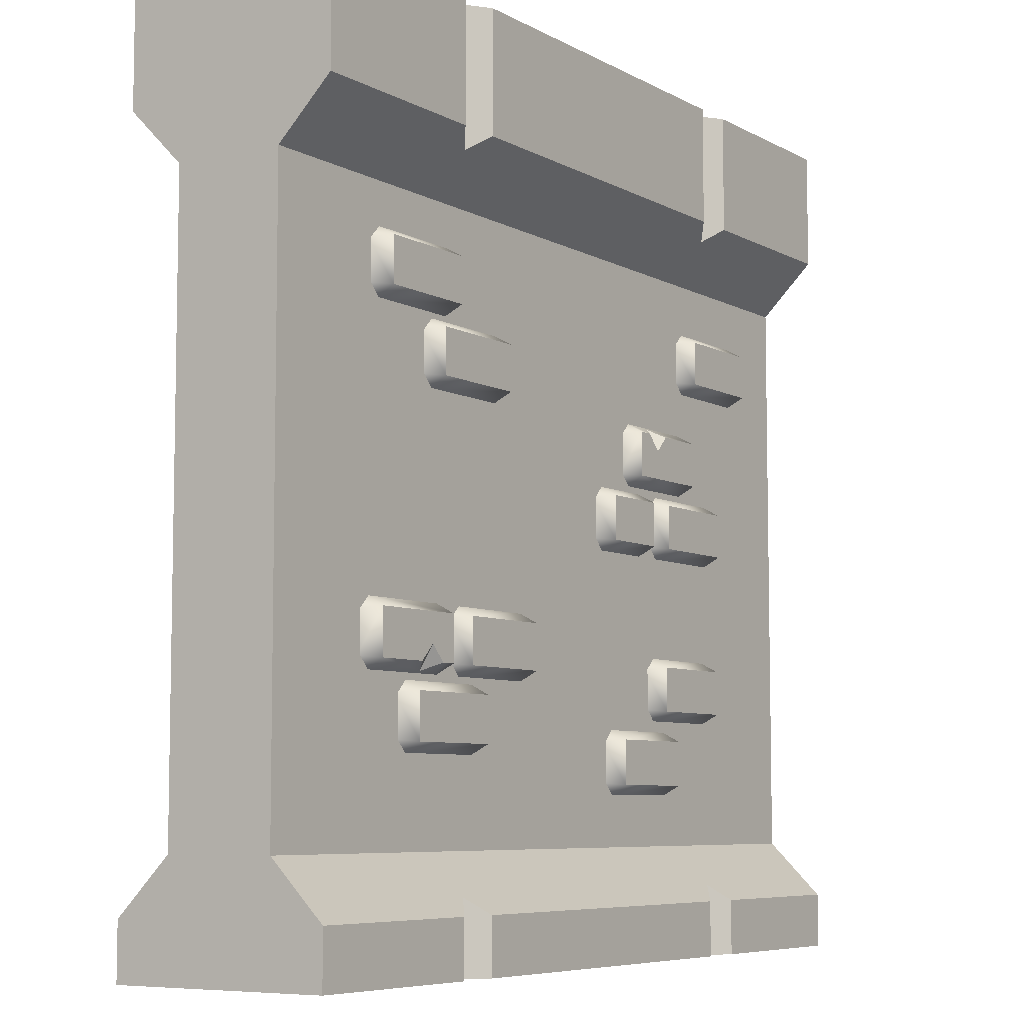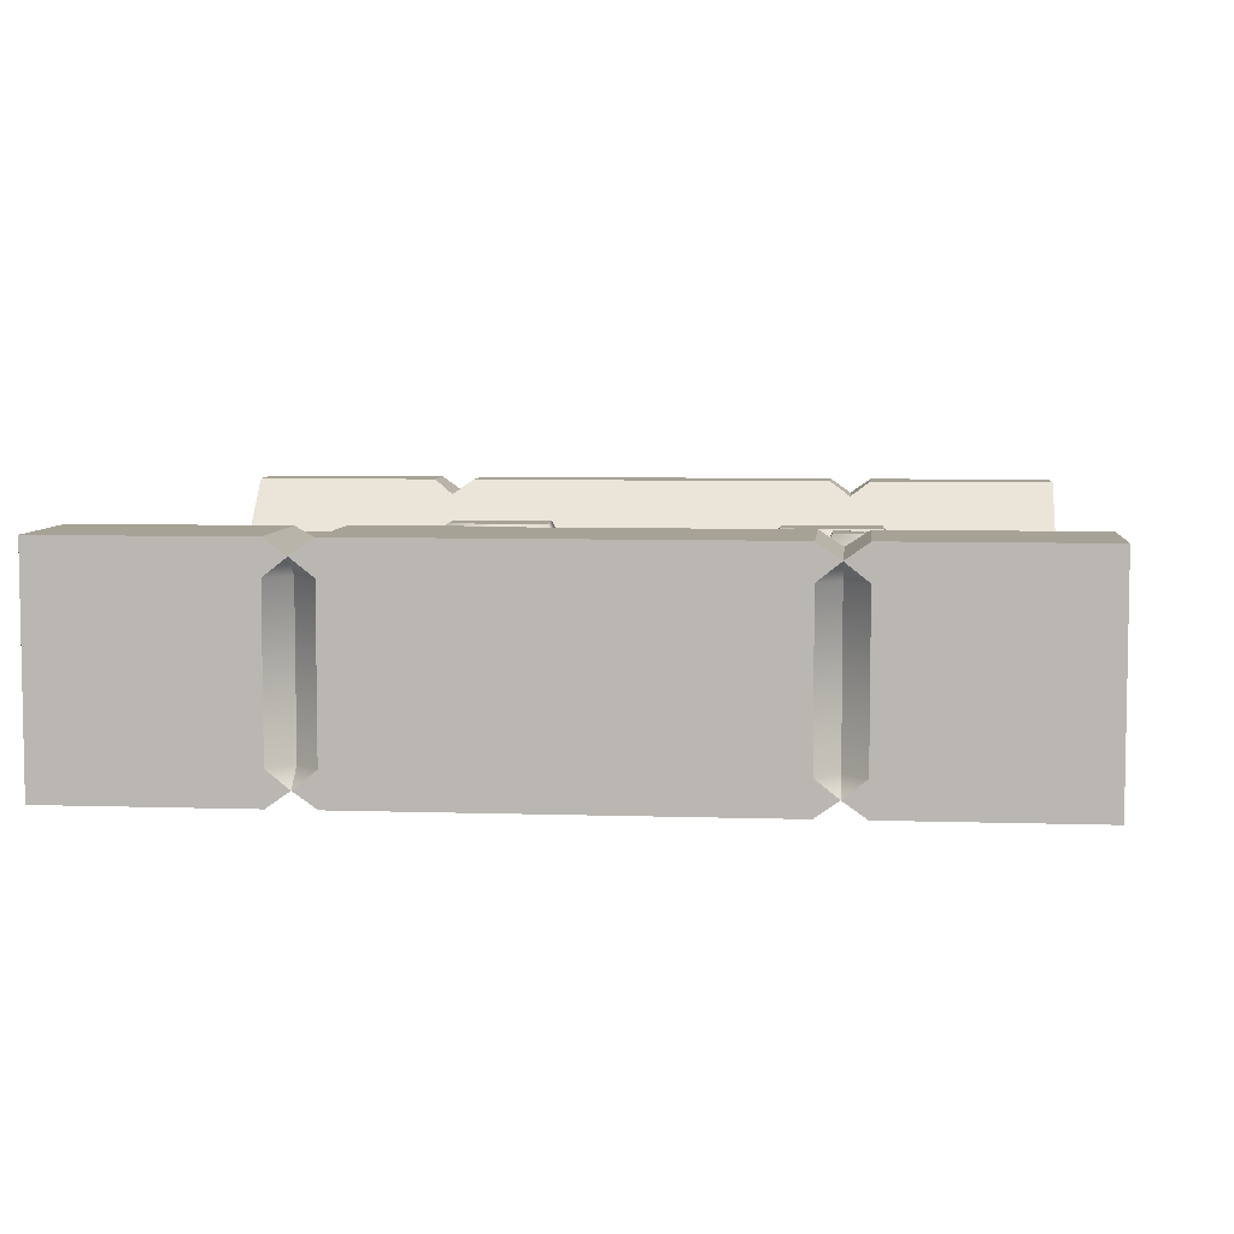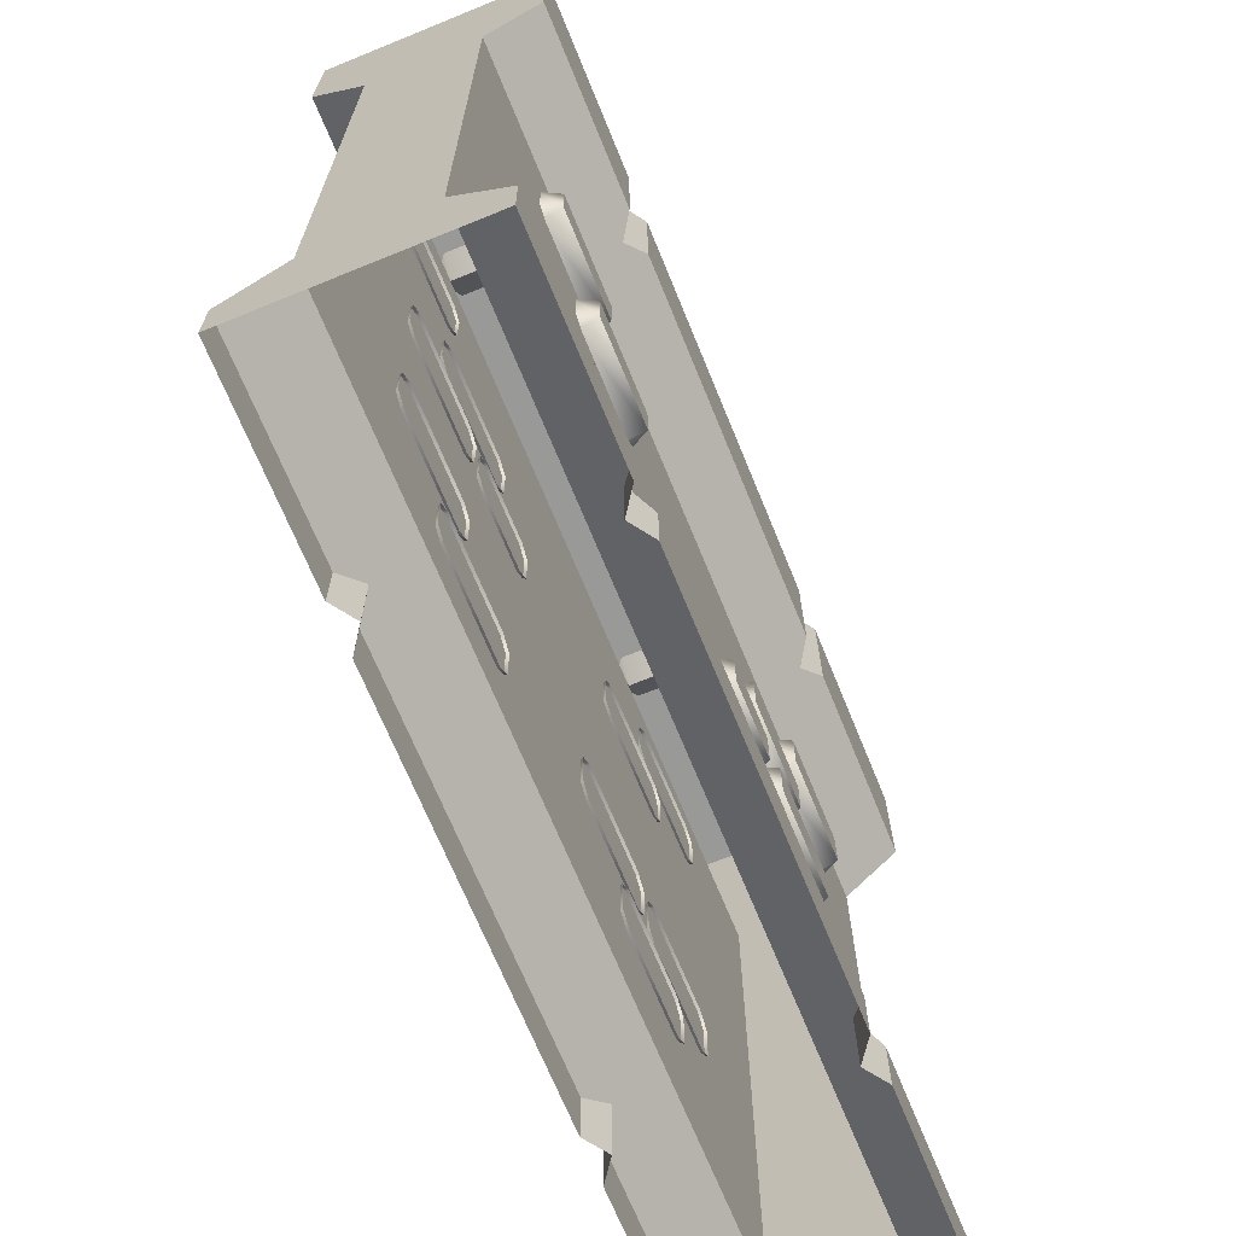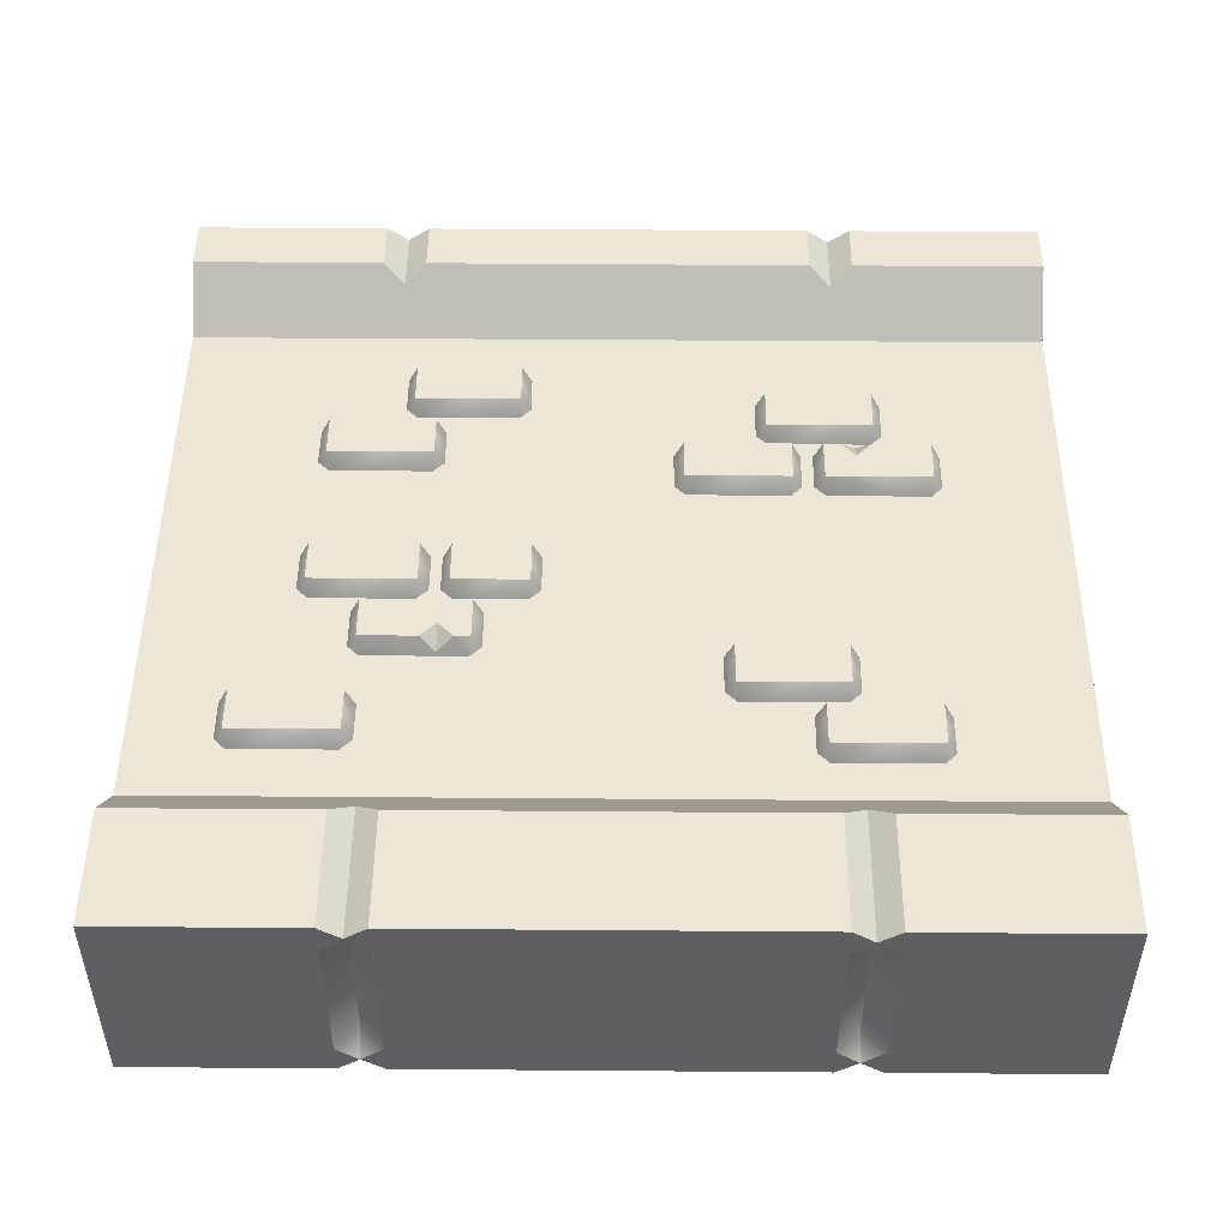
<metadata>
{"format":"obj","ext":"obj","renderer":"f3d","projection":"perspective","resolution":1024,"background":"white","views":[{"elev":-6.9,"azim":123.5,"up":"+Y"},{"elev":6.3,"azim":-174.4,"up":"+Z"},{"elev":-68.8,"azim":112.2,"up":"+Y"},{"elev":48.8,"azim":-179.5,"up":"+Z"}]}
</metadata>
<code>
o wall
v 2 0.5 0.25
v 2 0.5 -0.25
v 2 0 -0.5
v -2 0 -0.5
v -2 0 0.5
v 2 0 0.5
v 2 0.25 -0.5
v -2 0.25 -0.5
v -2 0.25 0.5
v 2 0.25 0.5
v -2 0.5 0.25
v -2 0.5 -0.25
v 0.9 0 -0.5
v 1.1 0 -0.5
v 1 0 -0.4293
v -1.1 0 -0.5
v -0.9 0 -0.5
v -1 0 -0.4293
v -0.9 0 0.5
v -1.1 0 0.5
v -1 0 0.4293
v 1.1 0 0.5
v 0.9 0 0.5
v 1 0 0.4293
v 1.1 0.25 -0.5
v 0.9 0.25 -0.5
v 1 0.3207 -0.4293
v -0.9 0.25 -0.5
v -1.1 0.25 -0.5
v -1 0.3207 -0.4293
v -1.1 0.25 0.5
v -0.9 0.25 0.5
v -1 0.3207 0.4293
v 0.9 0.25 0.5
v 1.1 0.25 0.5
v 1 0.3207 0.4293
v -1.039 2.641 0.2388
v -0.9804 2.7 0.2388
v -0.5155 2.7 0.2388
v -0.4565 2.641 0.2388
v -0.4565 2.454 0.2388
v -0.5155 2.395 0.2388
v -0.9804 2.395 0.2388
v -1.039 2.454 0.2388
v -0.9895 2.445 0.3298
v -0.9895 2.65 0.3298
v -0.5064 2.445 0.3298
v -0.5064 2.65 0.3298
v 0.5978 2.414 0.3298
v 0.5978 2.209 0.3298
v 1.081 2.414 0.3298
v 1.081 2.209 0.3298
v 1.131 2.218 0.2388
v 1.072 2.159 0.2388
v 0.6069 2.159 0.2388
v 0.5479 2.218 0.2388
v 0.5479 2.405 0.2388
v 0.6069 2.464 0.2388
v 1.072 2.464 0.2388
v 1.131 2.405 0.2388
v 0.7469 2.464 0.2388
v 0.7433 2.34 0.3298
v 0.8166 2.414 0.3298
v 0.7458 2.449 0.2656
v 0.67 2.414 0.3298
v -0.93 1.261 0.3298
v -0.93 1.466 0.3298
v -1.413 1.261 0.3298
v -1.413 1.466 0.3298
v -1.463 1.457 0.2388
v -1.404 1.516 0.2388
v -0.9391 1.516 0.2388
v -0.8801 1.457 0.2388
v -0.8801 1.27 0.2388
v -0.9391 1.212 0.2388
v -1.404 1.212 0.2388
v -1.463 1.27 0.2388
v -1.079 1.212 0.2388
v -1.075 1.335 0.3298
v -1.149 1.261 0.3298
v -1.078 1.226 0.2656
v -1.002 1.261 0.3298
v -1.408 2.958 0.2388
v -1.349 3.017 0.2388
v -0.8845 3.017 0.2388
v -0.8256 2.958 0.2388
v -0.8256 2.772 0.2388
v -0.8845 2.713 0.2388
v -1.349 2.713 0.2388
v -1.408 2.772 0.2388
v -1.359 2.763 0.3298
v -1.359 2.967 0.3298
v -0.8755 2.763 0.3298
v -0.8755 2.967 0.3298
v 1.055 2.907 0.2388
v 1.114 2.966 0.2388
v 1.579 2.966 0.2388
v 1.638 2.907 0.2388
v 1.638 2.72 0.2388
v 1.579 2.661 0.2388
v 1.114 2.661 0.2388
v 1.055 2.72 0.2388
v 1.105 2.711 0.3298
v 1.105 2.916 0.3298
v 1.588 2.711 0.3298
v 1.588 2.916 0.3298
v 0.7917 2.083 0.2388
v 0.8506 2.142 0.2388
v 1.316 2.142 0.2388
v 1.375 2.083 0.2388
v 1.375 1.896 0.2388
v 1.316 1.837 0.2388
v 0.8506 1.837 0.2388
v 0.7917 1.896 0.2388
v 0.8416 1.887 0.3298
v 0.8416 2.092 0.3298
v 1.325 1.887 0.3298
v 1.325 2.092 0.3298
v 0.3073 2.083 0.2388
v 0.3663 2.142 0.2388
v 0.6946 2.142 0.2388
v 0.7536 2.083 0.2388
v 0.7536 1.896 0.2388
v 0.6946 1.837 0.2388
v 0.3663 1.837 0.2388
v 0.3073 1.896 0.2388
v 0.3572 1.887 0.3298
v 0.3572 2.092 0.3298
v 0.7037 1.887 0.3298
v 0.7037 2.092 0.3298
v 0.7629 1.319 0.2388
v 0.8219 1.378 0.2388
v 1.287 1.378 0.2388
v 1.346 1.319 0.2388
v 1.346 1.133 0.2388
v 1.287 1.074 0.2388
v 0.8219 1.074 0.2388
v 0.7629 1.133 0.2388
v 0.8128 1.124 0.3298
v 0.8128 1.328 0.3298
v 1.296 1.124 0.3298
v 1.296 1.328 0.3298
v 0.3853 0.9759 0.2388
v 0.4443 1.035 0.2388
v 0.9092 1.035 0.2388
v 0.9681 0.9759 0.2388
v 0.9681 0.7893 0.2388
v 0.9092 0.7303 0.2388
v 0.4443 0.7303 0.2388
v 0.3853 0.7893 0.2388
v 0.4352 0.7802 0.3298
v 0.4352 0.9849 0.3298
v 0.9182 0.7802 0.3298
v 0.9182 0.9849 0.3298
v -0.8377 1.456 0.2388
v -0.7787 1.515 0.2388
v -0.3138 1.515 0.2388
v -0.2548 1.456 0.2388
v -0.2548 1.27 0.2388
v -0.3138 1.211 0.2388
v -0.7787 1.211 0.2388
v -0.8377 1.27 0.2388
v -0.7878 1.261 0.3298
v -0.7878 1.466 0.3298
v -0.3048 1.261 0.3298
v -0.3048 1.466 0.3298
v -1.211 1.135 0.2388
v -1.152 1.194 0.2388
v -0.6871 1.194 0.2388
v -0.6282 1.135 0.2388
v -0.6282 0.948 0.2388
v -0.6871 0.8891 0.2388
v -1.152 0.8891 0.2388
v -1.211 0.948 0.2388
v -1.161 0.939 0.3298
v -1.161 1.144 0.3298
v -0.6781 0.939 0.3298
v -0.6781 1.144 0.3298
v 1.039 2.641 -0.2388
v 0.9804 2.7 -0.2388
v 0.5155 2.7 -0.2388
v 0.4565 2.641 -0.2388
v 0.4565 2.454 -0.2388
v 0.5155 2.395 -0.2388
v 0.9804 2.395 -0.2388
v 1.039 2.454 -0.2388
v 0.9895 2.445 -0.3298
v 0.9895 2.65 -0.3298
v 0.5064 2.445 -0.3298
v 0.5064 2.65 -0.3298
v -0.5978 2.414 -0.3298
v -0.5978 2.209 -0.3298
v -1.081 2.414 -0.3298
v -1.081 2.209 -0.3298
v -1.131 2.218 -0.2388
v -1.072 2.159 -0.2388
v -0.6069 2.159 -0.2388
v -0.5479 2.218 -0.2388
v -0.5479 2.405 -0.2388
v -0.6069 2.464 -0.2388
v -1.072 2.464 -0.2388
v -1.131 2.405 -0.2388
v -0.7469 2.464 -0.2388
v -0.7433 2.34 -0.3298
v -0.8166 2.414 -0.3298
v -0.7458 2.449 -0.2656
v -0.67 2.414 -0.3298
v 0.93 1.261 -0.3298
v 0.93 1.466 -0.3298
v 1.413 1.261 -0.3298
v 1.413 1.466 -0.3298
v 1.463 1.457 -0.2388
v 1.404 1.516 -0.2388
v 0.9391 1.516 -0.2388
v 0.8801 1.457 -0.2388
v 0.8801 1.27 -0.2388
v 0.9391 1.212 -0.2388
v 1.404 1.212 -0.2388
v 1.463 1.27 -0.2388
v 1.079 1.212 -0.2388
v 1.075 1.335 -0.3298
v 1.149 1.261 -0.3298
v 1.078 1.226 -0.2656
v 1.002 1.261 -0.3298
v 1.408 2.958 -0.2388
v 1.349 3.017 -0.2388
v 0.8845 3.017 -0.2388
v 0.8256 2.958 -0.2388
v 0.8256 2.772 -0.2388
v 0.8845 2.713 -0.2388
v 1.349 2.713 -0.2388
v 1.408 2.772 -0.2388
v 1.359 2.763 -0.3298
v 1.359 2.967 -0.3298
v 0.8755 2.763 -0.3298
v 0.8755 2.967 -0.3298
v -1.055 2.907 -0.2388
v -1.114 2.966 -0.2388
v -1.579 2.966 -0.2388
v -1.638 2.907 -0.2388
v -1.638 2.72 -0.2388
v -1.579 2.661 -0.2388
v -1.114 2.661 -0.2388
v -1.055 2.72 -0.2388
v -1.105 2.711 -0.3298
v -1.105 2.916 -0.3298
v -1.588 2.711 -0.3298
v -1.588 2.916 -0.3298
v -0.7917 2.083 -0.2388
v -0.8506 2.142 -0.2388
v -1.316 2.142 -0.2388
v -1.375 2.083 -0.2388
v -1.375 1.896 -0.2388
v -1.316 1.837 -0.2388
v -0.8506 1.837 -0.2388
v -0.7917 1.896 -0.2388
v -0.8416 1.887 -0.3298
v -0.8416 2.092 -0.3298
v -1.325 1.887 -0.3298
v -1.325 2.092 -0.3298
v -0.3073 2.083 -0.2388
v -0.3663 2.142 -0.2388
v -0.6946 2.142 -0.2388
v -0.7536 2.083 -0.2388
v -0.7536 1.896 -0.2388
v -0.6946 1.837 -0.2388
v -0.3663 1.837 -0.2388
v -0.3073 1.896 -0.2388
v -0.3572 1.887 -0.3298
v -0.3572 2.092 -0.3298
v -0.7037 1.887 -0.3298
v -0.7037 2.092 -0.3298
v -0.7629 1.319 -0.2388
v -0.8219 1.378 -0.2388
v -1.287 1.378 -0.2388
v -1.346 1.319 -0.2388
v -1.346 1.133 -0.2388
v -1.287 1.074 -0.2388
v -0.8219 1.074 -0.2388
v -0.7629 1.133 -0.2388
v -0.8128 1.124 -0.3298
v -0.8128 1.328 -0.3298
v -1.296 1.124 -0.3298
v -1.296 1.328 -0.3298
v -0.3853 0.9759 -0.2388
v -0.4443 1.035 -0.2388
v -0.9092 1.035 -0.2388
v -0.9681 0.9759 -0.2388
v -0.9681 0.7893 -0.2388
v -0.9092 0.7303 -0.2388
v -0.4443 0.7303 -0.2388
v -0.3853 0.7893 -0.2388
v -0.4352 0.7802 -0.3298
v -0.4352 0.9849 -0.3298
v -0.9182 0.7802 -0.3298
v -0.9182 0.9849 -0.3298
v 0.8377 1.456 -0.2388
v 0.7787 1.515 -0.2388
v 0.3138 1.515 -0.2388
v 0.2548 1.456 -0.2388
v 0.2548 1.27 -0.2388
v 0.3138 1.211 -0.2388
v 0.7787 1.211 -0.2388
v 0.8377 1.27 -0.2388
v 0.7878 1.261 -0.3298
v 0.7878 1.466 -0.3298
v 0.3048 1.261 -0.3298
v 0.3048 1.466 -0.3298
v 1.211 1.135 -0.2388
v 1.152 1.194 -0.2388
v 0.6871 1.194 -0.2388
v 0.6282 1.135 -0.2388
v 0.6282 0.948 -0.2388
v 0.6871 0.8891 -0.2388
v 1.152 0.8891 -0.2388
v 1.211 0.948 -0.2388
v 1.161 0.939 -0.3298
v 1.161 1.144 -0.3298
v 0.6781 0.939 -0.3298
v 0.6781 1.144 -0.3298
v -2 3.2 -0.25
v -2 3.2 0.25
v 2 3.2 -0.25
v 2 3.2 0.25
v 2 4 -0.5
v -2 4 -0.5
v -2 4 0.5
v 2 4 0.5
v 2 3.45 -0.5
v -2 3.45 -0.5
v -2 3.45 0.5
v 2 3.45 0.5
v -1.1 4 -0.5
v -0.9 4 -0.5
v -1 4 -0.4293
v 0.9 4 -0.5
v 1.1 4 -0.5
v 1 4 -0.4293
v 1.1 4 0.5
v 0.9 4 0.5
v 1 4 0.4293
v -0.9 4 0.5
v -1.1 4 0.5
v -1 4 0.4293
v 0.9 3.45 -0.5
v 1.1 3.45 -0.5
v 1 3.379 -0.4293
v -1.1 3.45 -0.5
v -0.9 3.45 -0.5
v -1 3.379 -0.4293
v -0.9 3.45 0.5
v -1.1 3.45 0.5
v -1 3.379 0.4293
v 1.1 3.45 0.5
v 0.9 3.45 0.5
v 1 3.379 0.4293
v -0.9 4 0.35
v -0.9 4 -0.35
v -1 3.9 -0.35
v -1 3.9 0.35
v -1.1 4 -0.35
v -1.1 4 0.35
v 1.1 4 0.35
v 1.1 4 -0.35
v 1 3.9 -0.35
v 1 3.9 0.35
v 0.9 4 -0.35
v 0.9 4 0.35
f 1 324 322 11
f 2 12 321 323
f 1 2 323 324
f 12 11 322 321
f 23 34 32 19
f 36 33 32 34
f 30 27 26 28
f 17 28 26 13
f 4 8 29 16
f 20 31 9 5
f 11 9 31 33
f 6 10 35 22
f 2 7 25 27
f 28 17 18 30
f 30 18 16 29
f 25 14 15 27
f 27 15 13 26
f 34 23 24 36
f 36 24 22 35
f 31 20 21 33
f 33 21 19 32
f 14 25 7 3
f 11 33 36 1
f 10 1 36 35
f 2 27 30 12
f 8 12 30 29
f 10 7 2 1
f 6 3 7 10
f 9 11 12 8
f 5 9 8 4
f 47 48 46 45
f 45 46 37 44
f 47 45 43 42
f 48 47 41 40
f 46 48 39 38
f 43 45 44
f 46 38 37
f 41 47 42
f 48 40 39
f 65 62 64
f 51 60 59
f 52 53 60 51
f 49 57 56 50
f 49 58 57
f 54 53 52
f 56 55 50
f 52 62 50
f 52 51 63 62
f 64 61 58
f 59 61 64
f 62 63 64
f 49 50 62 65
f 51 59 64 63
f 65 64 58 49
f 82 79 81
f 68 77 76
f 69 70 77 68
f 66 74 73 67
f 66 75 74
f 71 70 69
f 73 72 67
f 50 55 54 52
f 69 68 80 79
f 81 78 75
f 76 78 81
f 79 80 81
f 67 72 71 69
f 66 67 79 82
f 68 76 81 80
f 82 81 75 66
f 69 79 67
f 93 94 92 91
f 91 92 83 90
f 93 91 89 88
f 94 93 87 86
f 92 94 85 84
f 89 91 90
f 92 84 83
f 87 93 88
f 94 86 85
f 105 106 104 103
f 103 104 95 102
f 105 103 101 100
f 106 105 99 98
f 104 106 97 96
f 101 103 102
f 104 96 95
f 99 105 100
f 106 98 97
f 117 118 116 115
f 115 116 107 114
f 117 115 113 112
f 118 117 111 110
f 116 118 109 108
f 113 115 114
f 116 108 107
f 111 117 112
f 118 110 109
f 129 130 128 127
f 127 128 119 126
f 129 127 125 124
f 130 129 123 122
f 128 130 121 120
f 125 127 126
f 128 120 119
f 123 129 124
f 130 122 121
f 141 142 140 139
f 139 140 131 138
f 141 139 137 136
f 142 141 135 134
f 140 142 133 132
f 137 139 138
f 140 132 131
f 135 141 136
f 142 134 133
f 153 154 152 151
f 151 152 143 150
f 153 151 149 148
f 154 153 147 146
f 152 154 145 144
f 149 151 150
f 152 144 143
f 147 153 148
f 154 146 145
f 165 166 164 163
f 163 164 155 162
f 165 163 161 160
f 166 165 159 158
f 164 166 157 156
f 161 163 162
f 164 156 155
f 159 165 160
f 166 158 157
f 177 178 176 175
f 175 176 167 174
f 177 175 173 172
f 178 177 171 170
f 176 178 169 168
f 173 175 174
f 176 168 167
f 171 177 172
f 178 170 169
f 189 190 188 187
f 187 188 179 186
f 189 187 185 184
f 190 189 183 182
f 188 190 181 180
f 185 187 186
f 188 180 179
f 183 189 184
f 190 182 181
f 207 204 206
f 193 202 201
f 194 195 202 193
f 191 199 198 192
f 191 200 199
f 196 195 194
f 198 197 192
f 194 204 192
f 194 193 205 204
f 206 203 200
f 201 203 206
f 204 205 206
f 191 192 204 207
f 193 201 206 205
f 207 206 200 191
f 224 221 223
f 210 219 218
f 211 212 219 210
f 208 216 215 209
f 208 217 216
f 213 212 211
f 215 214 209
f 192 197 196 194
f 211 210 222 221
f 223 220 217
f 218 220 223
f 221 222 223
f 209 214 213 211
f 208 209 221 224
f 210 218 223 222
f 224 223 217 208
f 211 221 209
f 235 236 234 233
f 233 234 225 232
f 235 233 231 230
f 236 235 229 228
f 234 236 227 226
f 231 233 232
f 234 226 225
f 229 235 230
f 236 228 227
f 247 248 246 245
f 245 246 237 244
f 247 245 243 242
f 248 247 241 240
f 246 248 239 238
f 243 245 244
f 246 238 237
f 241 247 242
f 248 240 239
f 259 260 258 257
f 257 258 249 256
f 259 257 255 254
f 260 259 253 252
f 258 260 251 250
f 255 257 256
f 258 250 249
f 253 259 254
f 260 252 251
f 271 272 270 269
f 269 270 261 268
f 271 269 267 266
f 272 271 265 264
f 270 272 263 262
f 267 269 268
f 270 262 261
f 265 271 266
f 272 264 263
f 283 284 282 281
f 281 282 273 280
f 283 281 279 278
f 284 283 277 276
f 282 284 275 274
f 279 281 280
f 282 274 273
f 277 283 278
f 284 276 275
f 295 296 294 293
f 293 294 285 292
f 295 293 291 290
f 296 295 289 288
f 294 296 287 286
f 291 293 292
f 294 286 285
f 289 295 290
f 296 288 287
f 307 308 306 305
f 305 306 297 304
f 307 305 303 302
f 308 307 301 300
f 306 308 299 298
f 303 305 304
f 306 298 297
f 301 307 302
f 308 300 299
f 319 320 318 317
f 317 318 309 316
f 319 317 315 314
f 320 319 313 312
f 318 320 311 310
f 315 317 316
f 318 310 309
f 313 319 314
f 320 312 311
f 328 339 354 332
f 364 325 337
f 350 349 345 347
f 356 355 351 353
f 322 324 356 353
f 340 342 351 355
f 350 321 330 348
f 324 332 354 356
f 331 322 353 352
f 326 333 348 330
f 358 367 336 334
f 337 325 329 346
f 334 336 345 349
f 343 327 331 352
f 329 323 347 346
f 340 355 356 341
f 341 356 354 339
f 343 352 353 344
f 344 353 351 342
f 334 349 350 335
f 335 350 348 333
f 337 346 347 338
f 338 347 345 336
f 326 361 333
f 323 321 350 347
f 331 330 321 322
f 331 327 326 330
f 332 324 323 329
f 332 329 325 328
f 327 343 362
f 327 362 361 326
f 366 365 367 368
f 363 364 365 366
f 360 359 361 362
f 357 358 359 360
f 342 340 368 357
f 357 368 367 358
f 339 328 363
f 363 328 325 364
f 338 336 367
f 337 338 364
f 365 364 338
f 340 341 368
f 341 339 363
f 366 368 341
f 344 342 357
f 343 344 362
f 360 362 344
f 335 333 361
f 334 335 358
f 359 358 335
f 363 366 341
f 367 365 338
f 357 360 344
f 361 359 335

</code>
